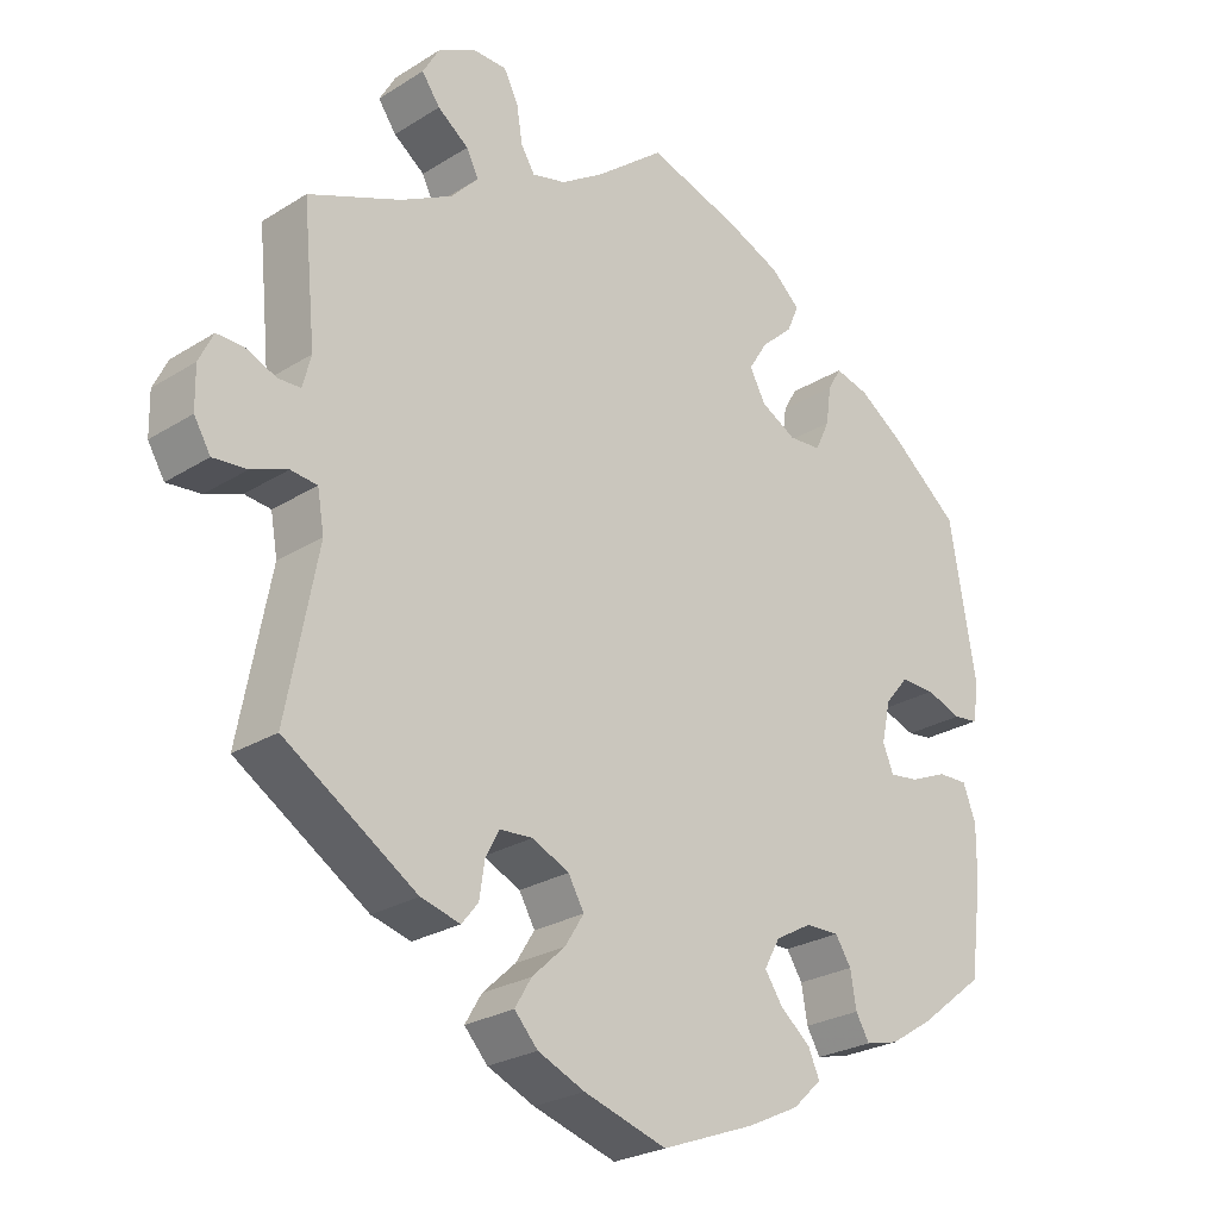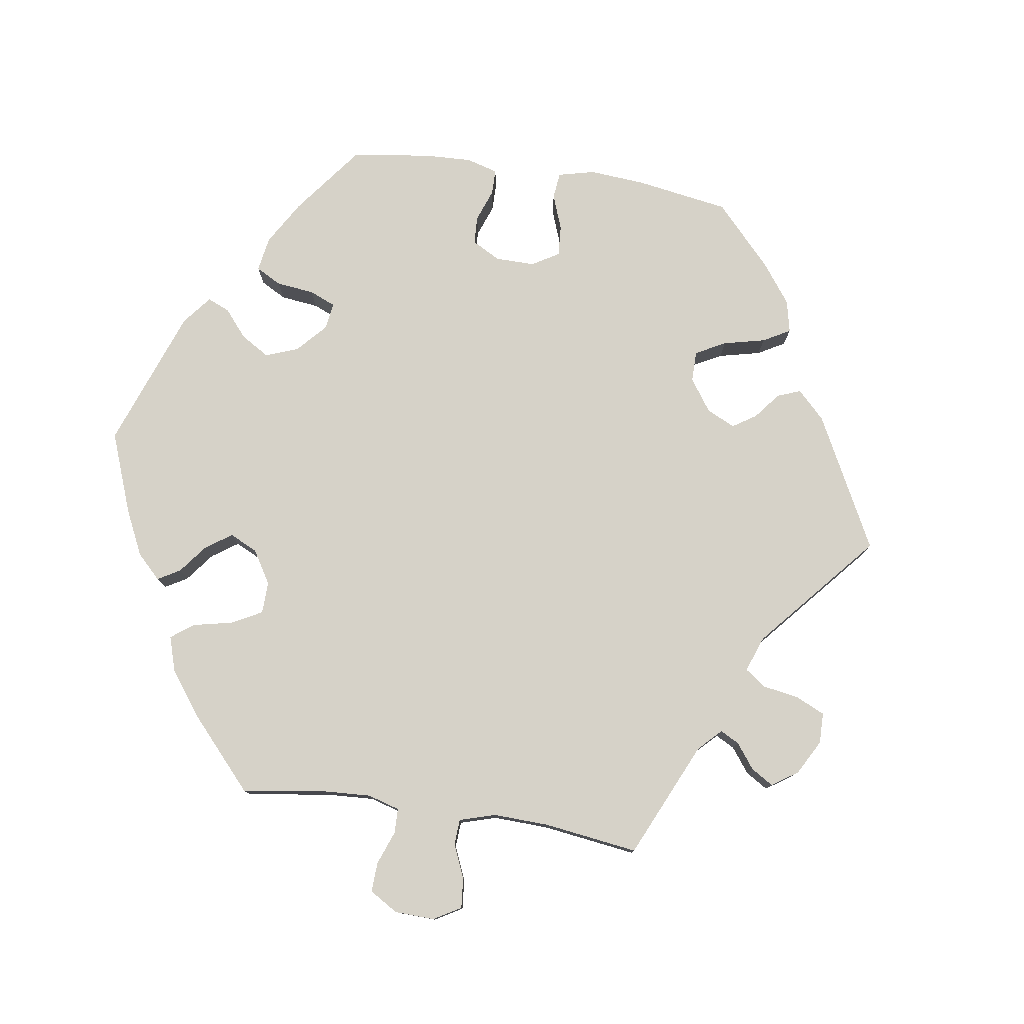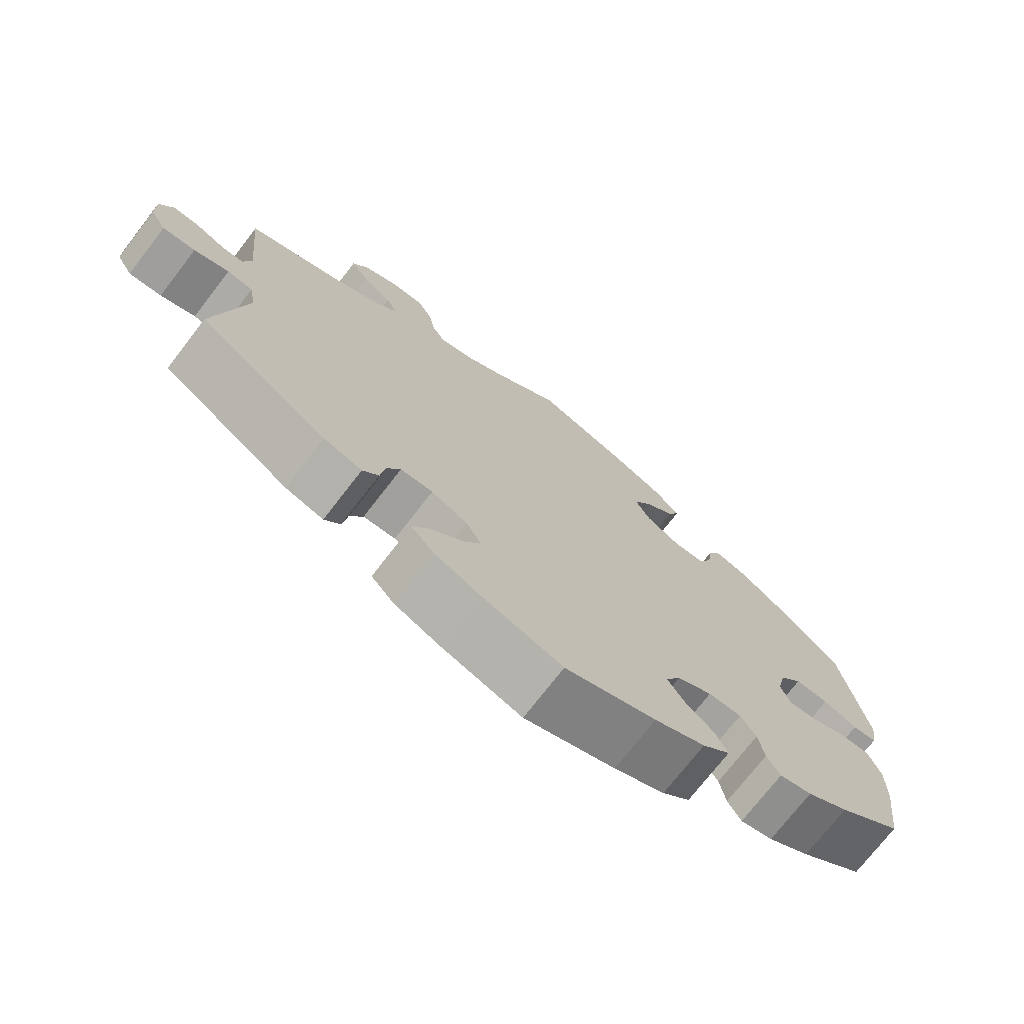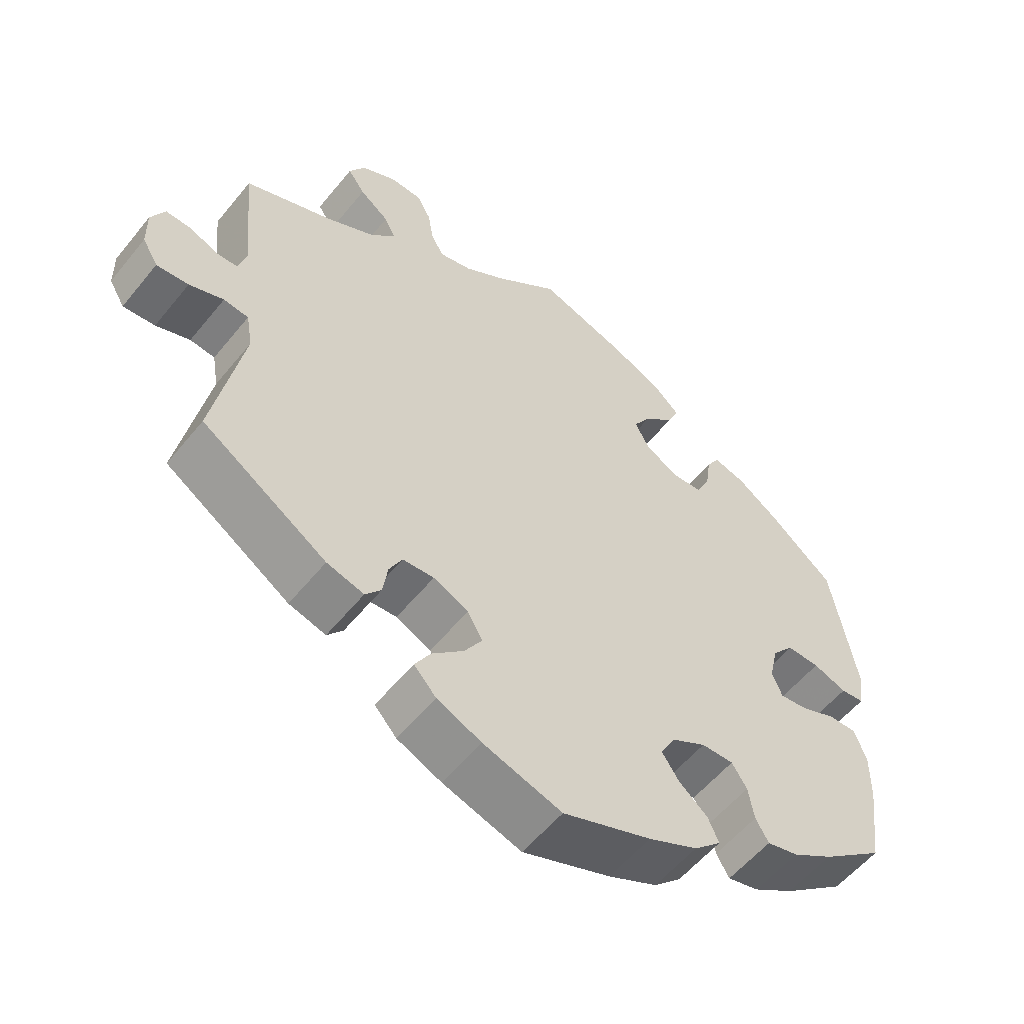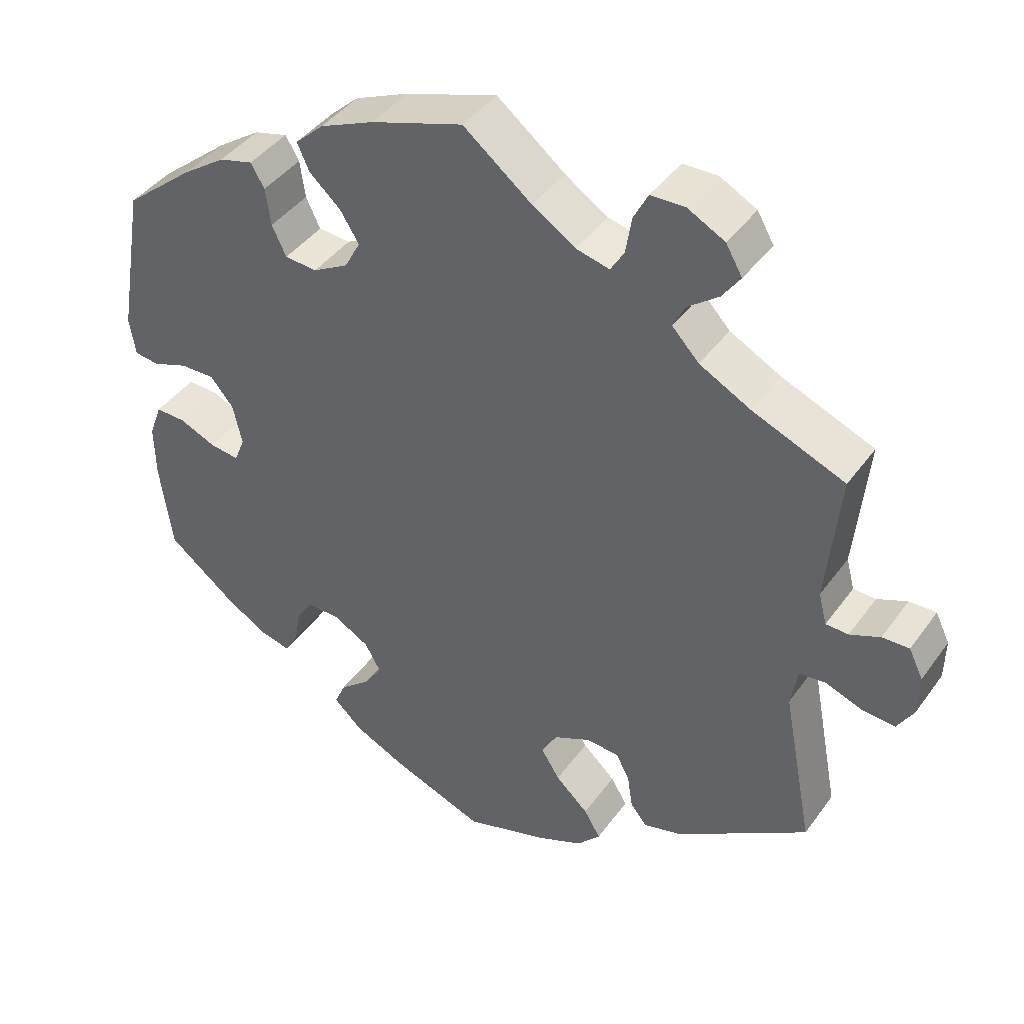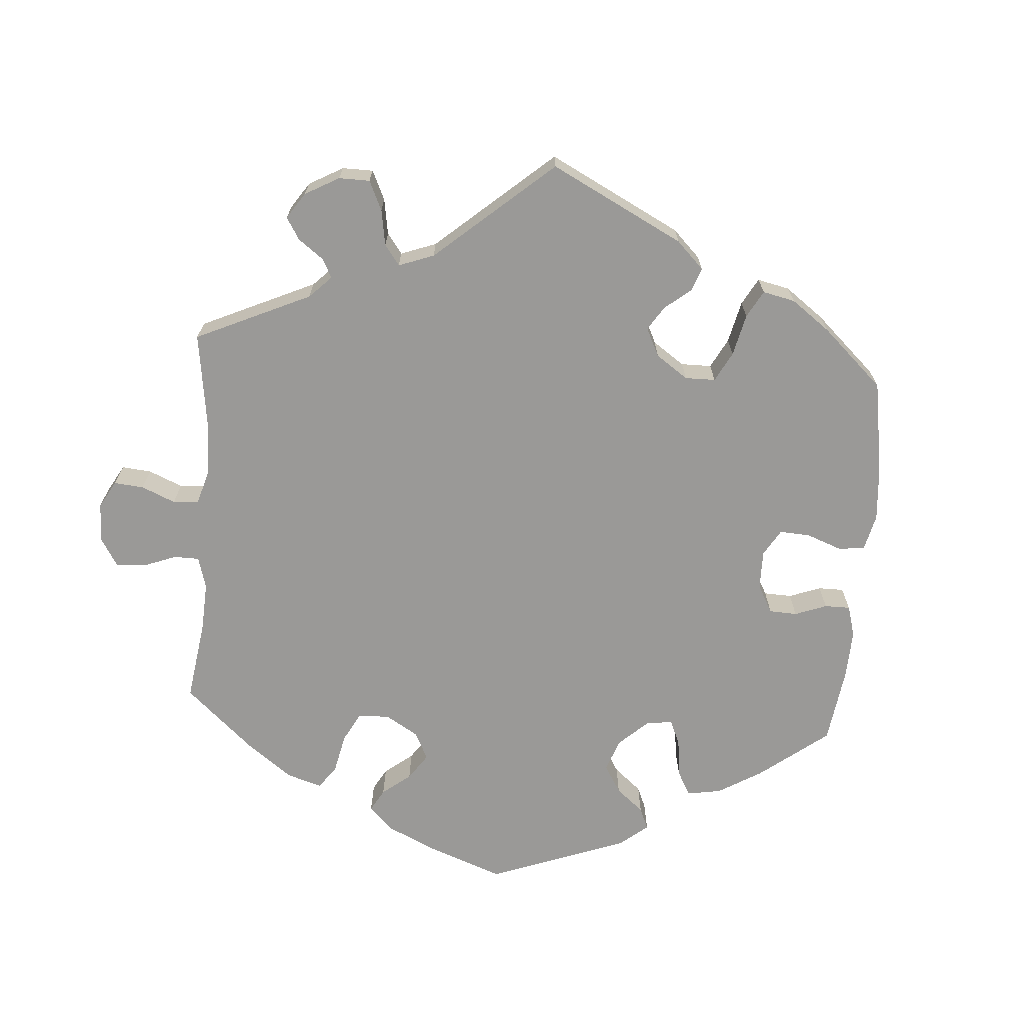
<metadata>
{"format":"obj","ext":"obj","renderer":"f3d","projection":"perspective","resolution":1024,"background":"white","views":[{"elev":-25.4,"azim":135.1,"up":"+Z"},{"elev":78.2,"azim":38.5,"up":"+Y"},{"elev":-73.6,"azim":142.3,"up":"+Z"},{"elev":-56.2,"azim":141.5,"up":"+Z"},{"elev":41.9,"azim":32.7,"up":"+Z"},{"elev":-69.0,"azim":115.7,"up":"+Y"}]}
</metadata>
<code>
v 0.326 0.07 -0.402
v 0.274 0.07 -0.416
v 0.252 0.07 -0.389
v 0.245 0.07 -0.343
v 0.227 0.07 -0.308
v 0.183 0.07 -0.305
v 0.134 0.07 -0.328
v 0.113 0.07 -0.365
v 0.138 0.07 -0.405
v 0.182 0.07 -0.446
v 0.204 0.07 -0.483
v 0.173 0.07 -0.517
v 0.111 0.07 -0.544
v 0.001 0.07 -0.578
v -0.123 0.07 -0.531
v -0.192 0.07 -0.498
v -0.23 0.07 -0.462
v -0.215 0.07 -0.428
v -0.175 0.07 -0.395
v -0.151 0.07 -0.359
v -0.172 0.07 -0.321
v -0.22 0.07 -0.294
v -0.265 0.07 -0.293
v -0.286 0.07 -0.326
v -0.294 0.07 -0.373
v -0.312 0.07 -0.404
v -0.356 0.07 -0.393
v -0.413 0.07 -0.357
v -0.5 0.07 -0.289
v -0.516 0.07 -0.168
v -0.517 0.07 -0.097
v -0.5 0.07 -0.051
v -0.46 0.07 -0.052
v -0.411 0.07 -0.073
v -0.372 0.07 -0.078
v -0.358 0.07 -0.043
v -0.37 0.07 0.011
v -0.401 0.07 0.048
v -0.447 0.07 0.047
v -0.494 0.07 0.03
v -0.527 0.07 0.034
v -0.535 0.07 0.085
v -0.5 0.07 0.289
v -0.408 0.07 0.365
v -0.35 0.07 0.405
v -0.305 0.07 0.417
v -0.287 0.07 0.386
v -0.28 0.07 0.336
v -0.261 0.07 0.296
v -0.218 0.07 0.293
v -0.171 0.07 0.319
v -0.15 0.07 0.358
v -0.175 0.07 0.398
v -0.217 0.07 0.436
v -0.233 0.07 0.472
v -0.195 0.07 0.507
v -0.123 0.07 0.538
v 0 0.07 0.578
v 0.091 0.07 0.506
v 0.148 0.07 0.469
v 0.193 0.07 0.458
v 0.211 0.07 0.488
v 0.219 0.07 0.537
v 0.238 0.07 0.574
v 0.284 0.07 0.575
v 0.333 0.07 0.549
v 0.355 0.07 0.511
v 0.331 0.07 0.477
v 0.29 0.07 0.446
v 0.274 0.07 0.414
v 0.31 0.07 0.376
v 0.378 0.07 0.34
v 0.501 0.07 0.29
v 0.484 0.07 0.114
v 0.495 0.07 0.072
v 0.525 0.07 0.071
v 0.565 0.07 0.088
v 0.601 0.07 0.089
v 0.62 0.07 0.05
v 0.619 0.07 -0.005
v 0.597 0.07 -0.042
v 0.552 0.07 -0.038
v 0.504 0.07 -0.02
v 0.469 0.07 -0.024
v 0.46 0.07 -0.076
v 0.501 0.07 -0.289
v 0.326 0 -0.402
v 0.274 0 -0.416
v 0.252 0 -0.389
v 0.245 0 -0.343
v 0.227 0 -0.308
v 0.183 0 -0.305
v 0.134 0 -0.328
v 0.113 0 -0.365
v 0.138 0 -0.405
v 0.182 0 -0.446
v 0.204 0 -0.483
v 0.173 0 -0.517
v 0.111 0 -0.544
v 0.001 0 -0.578
v -0.123 0 -0.531
v -0.192 0 -0.498
v -0.23 0 -0.462
v -0.215 0 -0.428
v -0.175 0 -0.395
v -0.151 0 -0.359
v -0.172 0 -0.321
v -0.22 0 -0.294
v -0.265 0 -0.293
v -0.286 0 -0.326
v -0.294 0 -0.373
v -0.312 0 -0.404
v -0.356 0 -0.393
v -0.413 0 -0.357
v -0.5 0 -0.289
v -0.516 0 -0.168
v -0.517 0 -0.097
v -0.5 0 -0.051
v -0.46 0 -0.052
v -0.411 0 -0.073
v -0.372 0 -0.078
v -0.358 0 -0.043
v -0.37 0 0.011
v -0.401 0 0.048
v -0.447 0 0.047
v -0.494 0 0.03
v -0.527 0 0.034
v -0.535 0 0.085
v -0.5 0 0.289
v -0.408 0 0.365
v -0.35 0 0.405
v -0.305 0 0.417
v -0.287 0 0.386
v -0.28 0 0.336
v -0.261 0 0.296
v -0.218 0 0.293
v -0.171 0 0.319
v -0.15 0 0.358
v -0.175 0 0.398
v -0.217 0 0.436
v -0.233 0 0.472
v -0.195 0 0.507
v -0.123 0 0.538
v 0 0 0.578
v 0.091 0 0.506
v 0.148 0 0.469
v 0.193 0 0.458
v 0.211 0 0.488
v 0.219 0 0.537
v 0.238 0 0.574
v 0.284 0 0.575
v 0.333 0 0.549
v 0.355 0 0.511
v 0.331 0 0.477
v 0.29 0 0.446
v 0.274 0 0.414
v 0.31 0 0.376
v 0.378 0 0.34
v 0.501 0 0.29
v 0.484 0 0.114
v 0.495 0 0.072
v 0.525 0 0.071
v 0.565 0 0.088
v 0.601 0 0.089
v 0.62 0 0.05
v 0.619 0 -0.005
v 0.597 0 -0.042
v 0.552 0 -0.038
v 0.504 0 -0.02
v 0.469 0 -0.024
v 0.46 0 -0.076
v 0.501 0 -0.289
f 85 86 1 2
f 84 85 2 3
f 80 81 82 83
f 80 83 84
f 79 80 84
f 76 77 78 79
f 75 76 79 84
f 74 75 84 3
f 72 73 74 3
f 66 67 68 69
f 66 69 70
f 65 66 70
f 62 63 64 65
f 61 62 65 70
f 60 61 70 71
f 56 57 58 59
f 56 59 60
f 53 54 55 56
f 52 53 56 60
f 51 52 60 71
f 45 46 47 48
f 45 48 49
f 44 45 49
f 43 44 49
f 42 43 49 50
f 39 40 41 42
f 38 39 42 50
f 31 32 33 34
f 31 34 35
f 30 31 35
f 29 30 35
f 28 29 35
f 27 28 35 36
f 24 25 26 27
f 23 24 27 36
f 16 17 18 19
f 16 19 20
f 15 16 20
f 14 15 20
f 13 14 20 21
f 9 10 11 12
f 8 9 12 13
f 71 72 3 4
f 37 38 50 51
f 22 23 36 37
f 21 22 37 51
f 8 13 21 51
f 7 8 51 71
f 71 4 5
f 71 5 6
f 6 7 71
f 88 87 172 171
f 89 88 171 170
f 169 168 167 166
f 170 169 166
f 170 166 165
f 165 164 163 162
f 170 165 162 161
f 89 170 161 160
f 89 160 159 158
f 155 154 153 152
f 156 155 152
f 156 152 151
f 151 150 149 148
f 156 151 148 147
f 157 156 147 146
f 145 144 143 142
f 146 145 142
f 142 141 140 139
f 146 142 139 138
f 157 146 138 137
f 134 133 132 131
f 135 134 131
f 135 131 130
f 135 130 129
f 136 135 129 128
f 128 127 126 125
f 136 128 125 124
f 120 119 118 117
f 121 120 117
f 121 117 116
f 121 116 115
f 121 115 114
f 122 121 114 113
f 113 112 111 110
f 122 113 110 109
f 105 104 103 102
f 106 105 102
f 106 102 101
f 106 101 100
f 107 106 100 99
f 98 97 96 95
f 99 98 95 94
f 90 89 158 157
f 137 136 124 123
f 123 122 109 108
f 137 123 108 107
f 137 107 99 94
f 157 137 94 93
f 91 90 157
f 92 91 157
f 157 93 92
f 1 87 88 2
f 2 88 89 3
f 3 89 90 4
f 4 90 91 5
f 5 91 92 6
f 6 92 93 7
f 7 93 94 8
f 8 94 95 9
f 9 95 96 10
f 10 96 97 11
f 11 97 98 12
f 12 98 99 13
f 13 99 100 14
f 14 100 101 15
f 15 101 102 16
f 16 102 103 17
f 17 103 104 18
f 18 104 105 19
f 19 105 106 20
f 20 106 107 21
f 21 107 108 22
f 22 108 109 23
f 23 109 110 24
f 24 110 111 25
f 25 111 112 26
f 26 112 113 27
f 27 113 114 28
f 28 114 115 29
f 29 115 116 30
f 30 116 117 31
f 31 117 118 32
f 32 118 119 33
f 33 119 120 34
f 34 120 121 35
f 35 121 122 36
f 36 122 123 37
f 37 123 124 38
f 38 124 125 39
f 39 125 126 40
f 40 126 127 41
f 41 127 128 42
f 42 128 129 43
f 43 129 130 44
f 44 130 131 45
f 45 131 132 46
f 46 132 133 47
f 47 133 134 48
f 48 134 135 49
f 49 135 136 50
f 50 136 137 51
f 51 137 138 52
f 52 138 139 53
f 53 139 140 54
f 54 140 141 55
f 55 141 142 56
f 56 142 143 57
f 57 143 144 58
f 58 144 145 59
f 59 145 146 60
f 60 146 147 61
f 61 147 148 62
f 62 148 149 63
f 63 149 150 64
f 64 150 151 65
f 65 151 152 66
f 66 152 153 67
f 67 153 154 68
f 68 154 155 69
f 69 155 156 70
f 70 156 157 71
f 71 157 158 72
f 72 158 159 73
f 73 159 160 74
f 74 160 161 75
f 75 161 162 76
f 76 162 163 77
f 77 163 164 78
f 78 164 165 79
f 79 165 166 80
f 80 166 167 81
f 81 167 168 82
f 82 168 169 83
f 83 169 170 84
f 84 170 171 85
f 85 171 172 86
f 86 172 87 1

</code>
